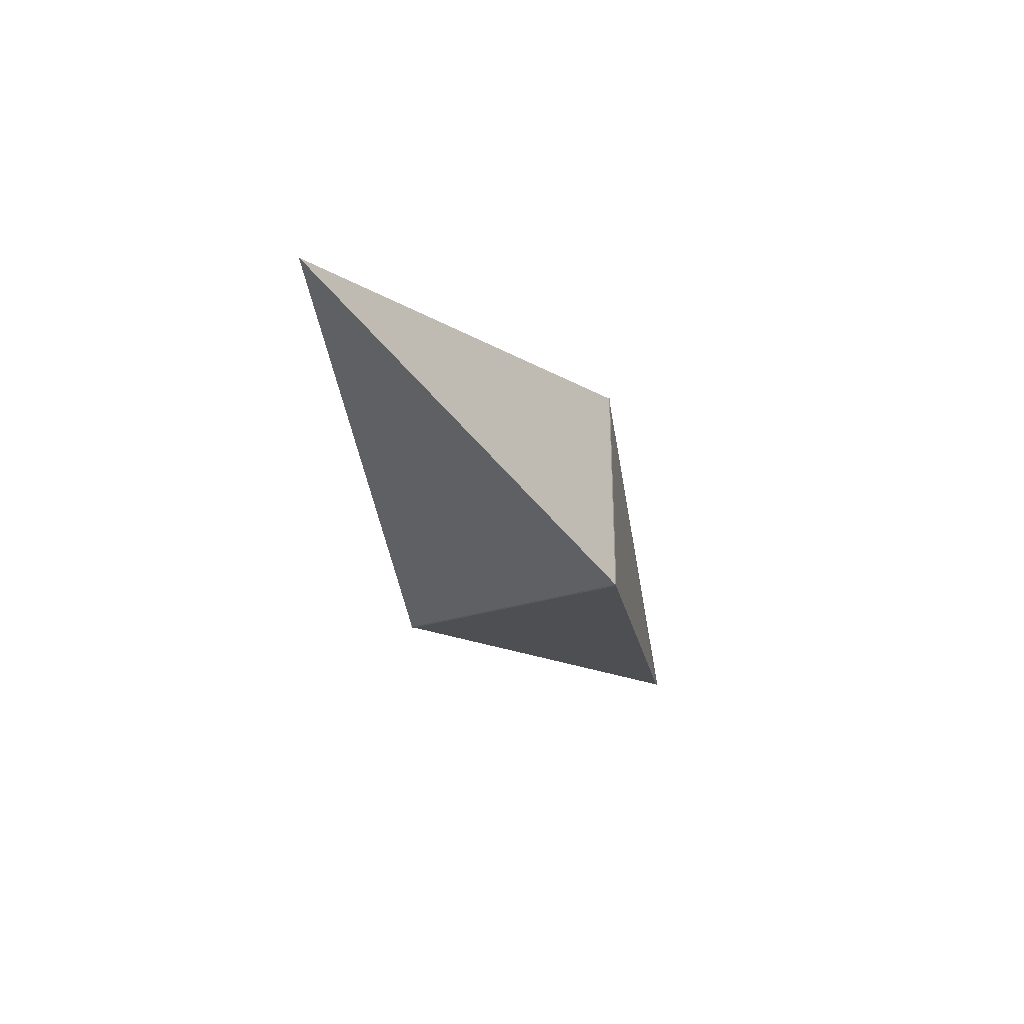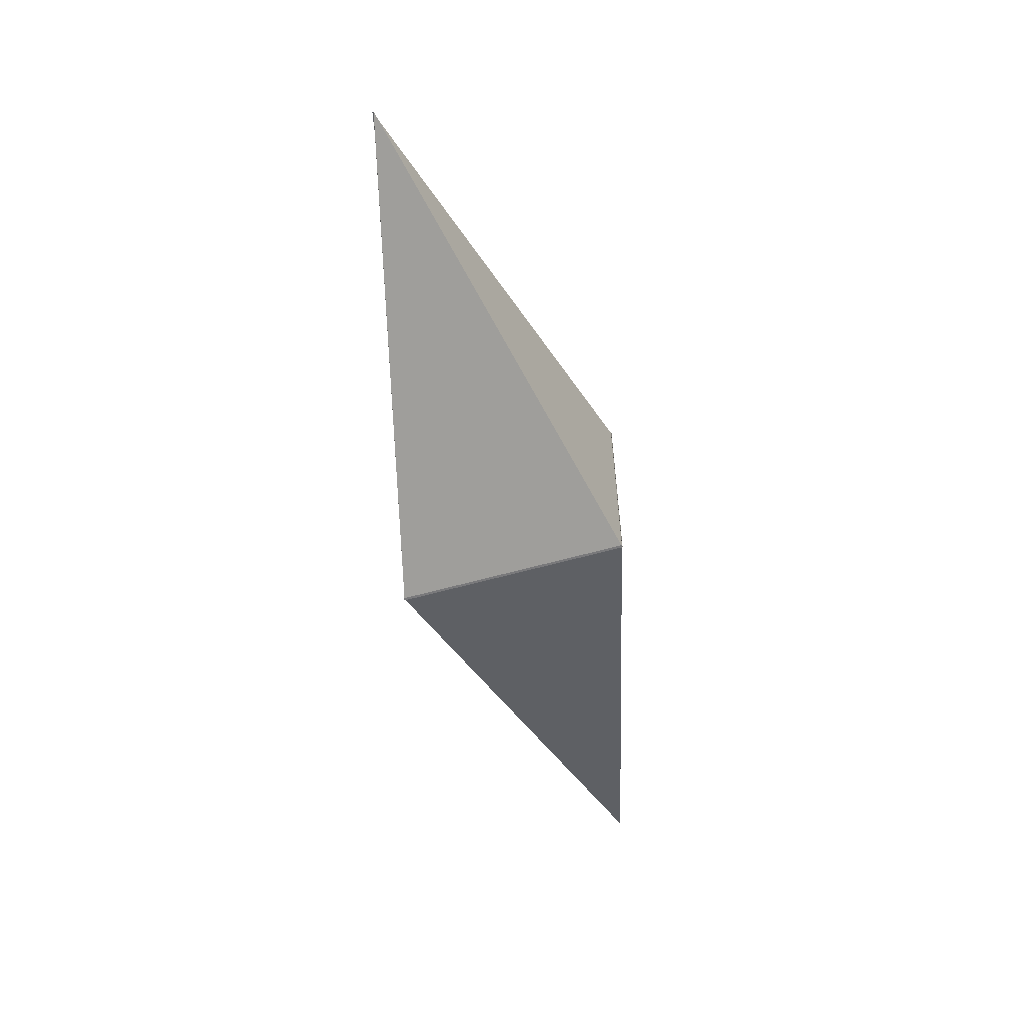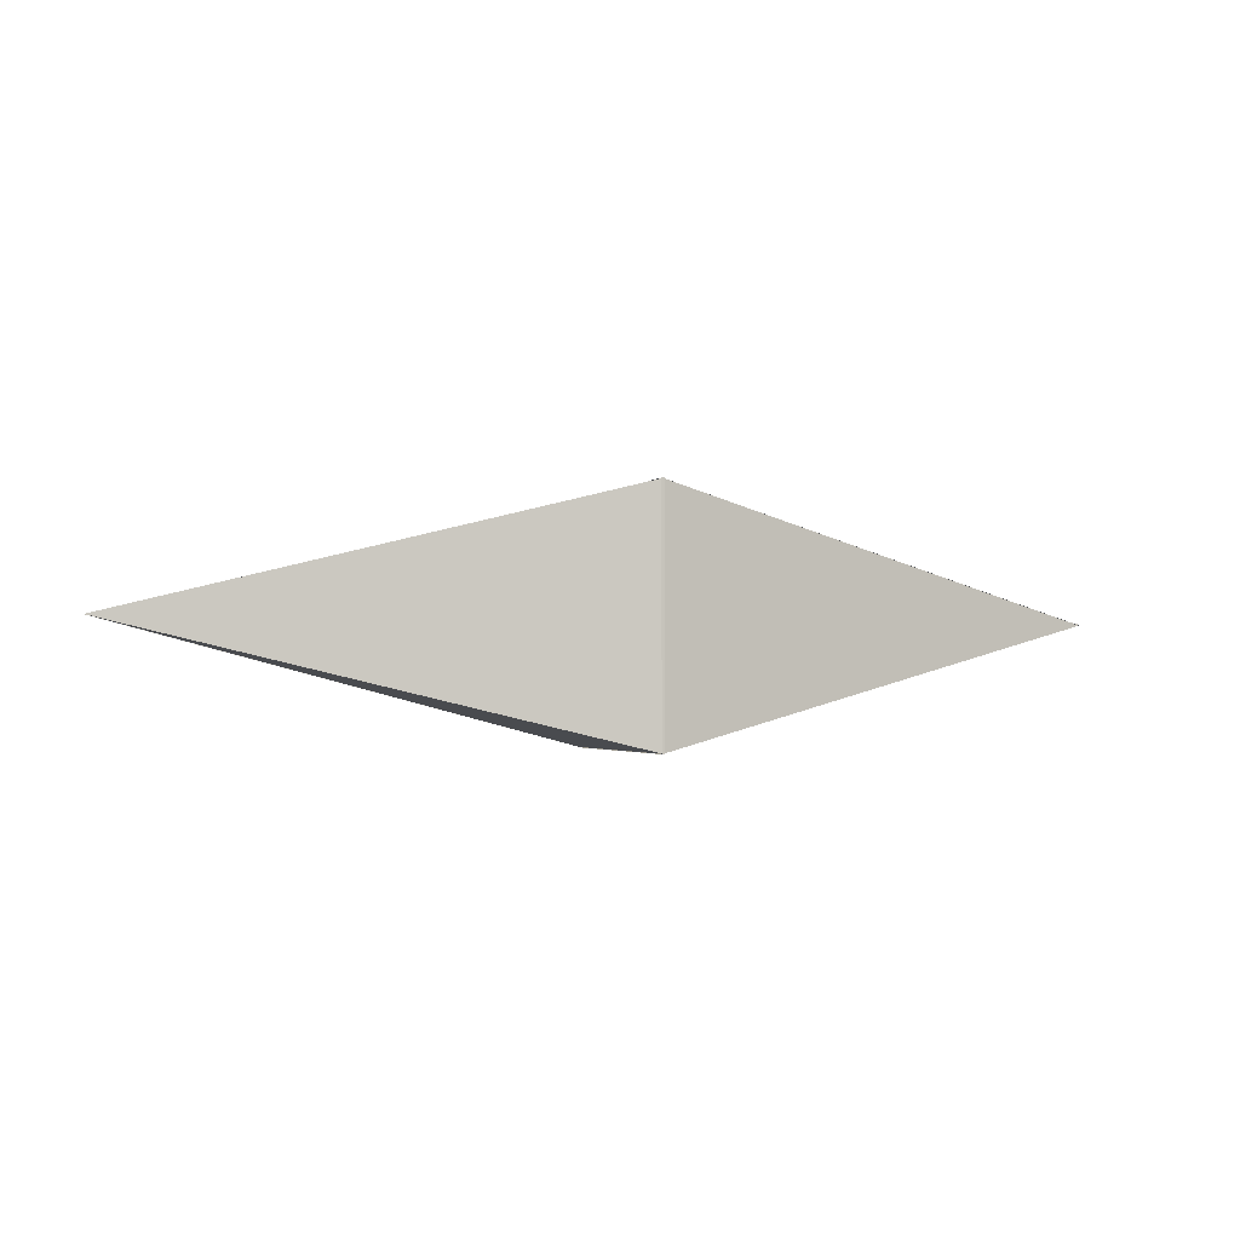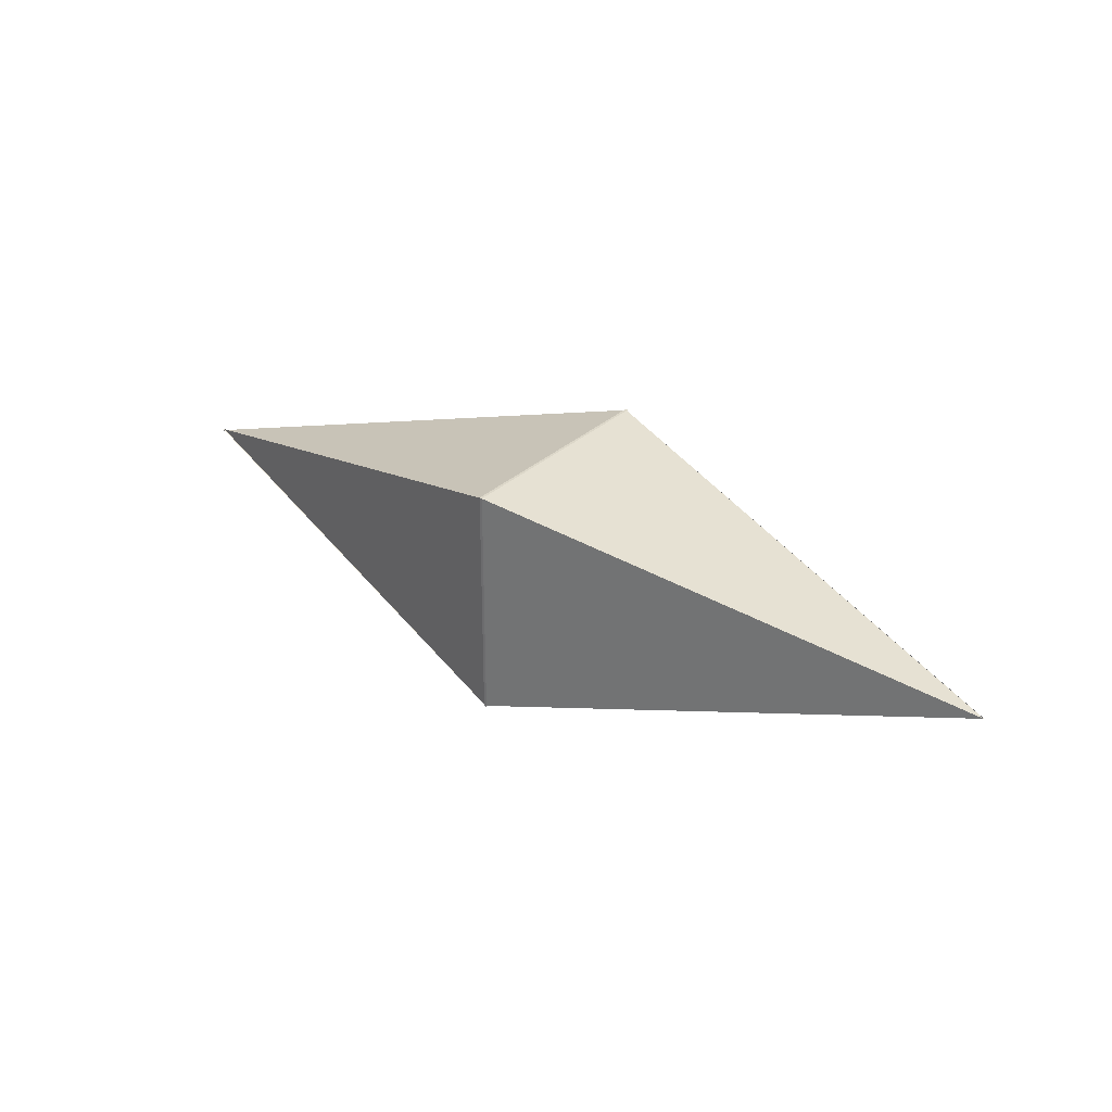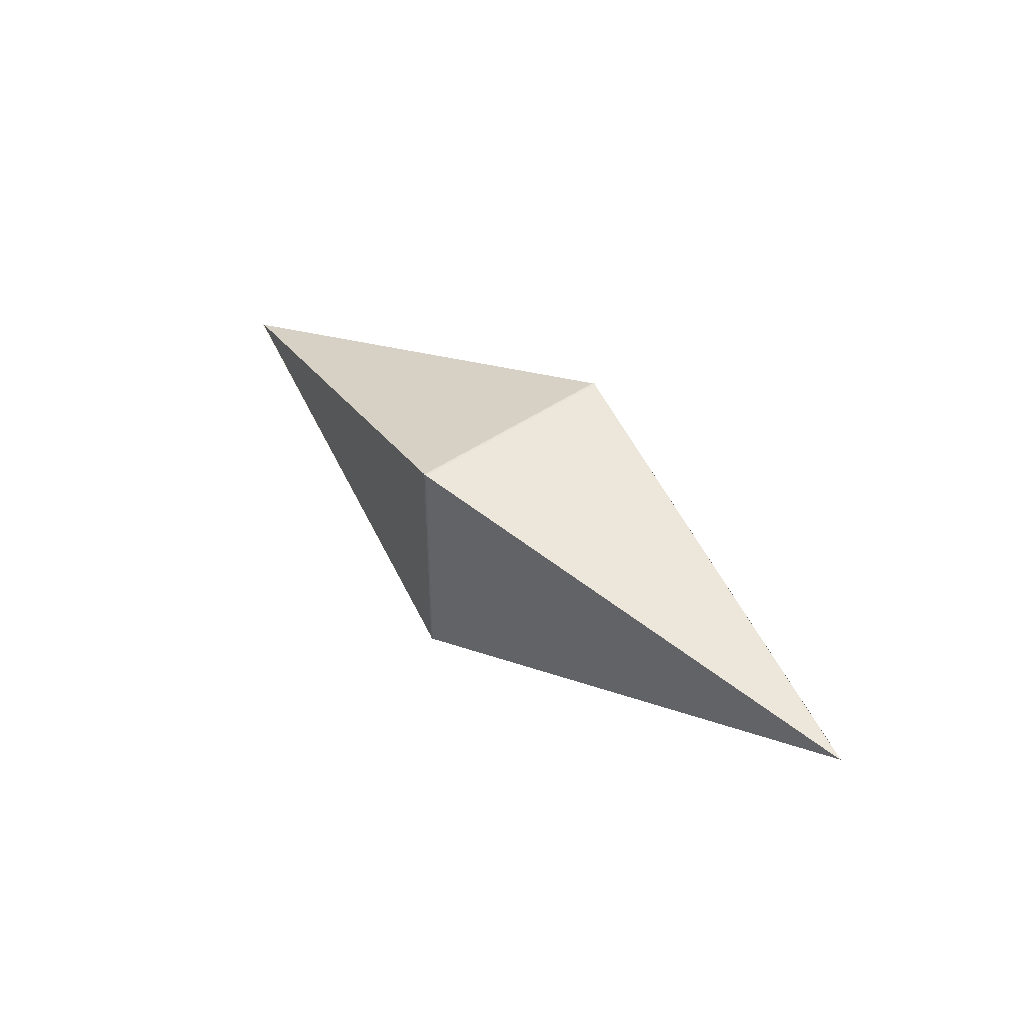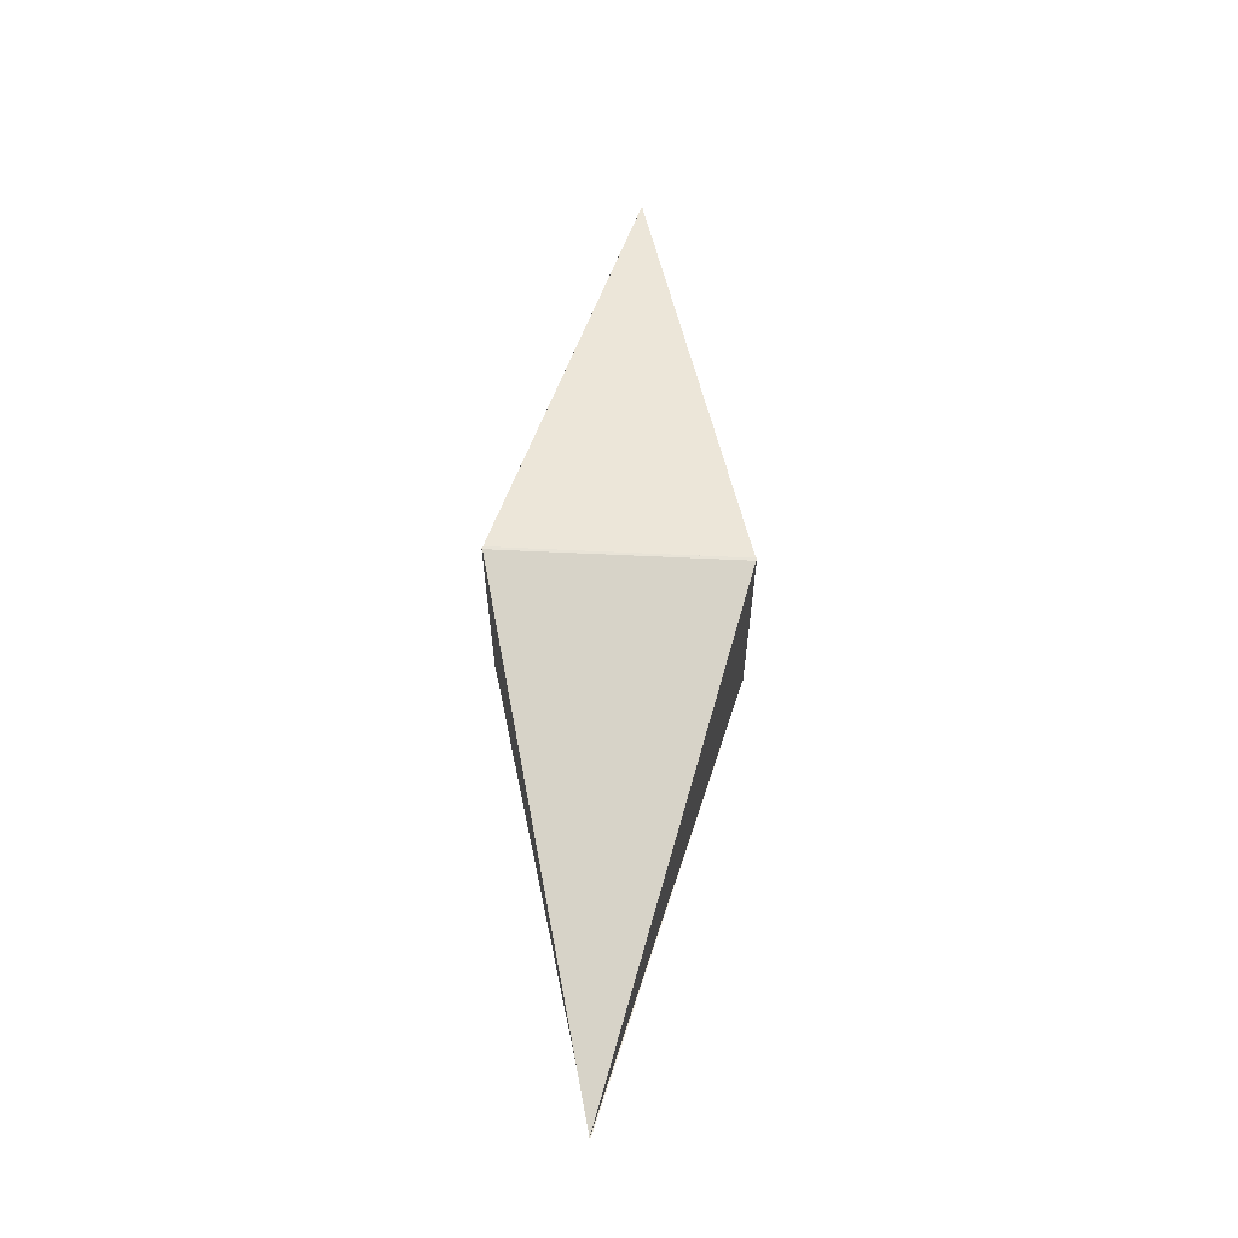
<metadata>
{"format":"obj","ext":"obj","renderer":"f3d","projection":"perspective","resolution":1024,"background":"white","views":[{"elev":-31.4,"azim":-66.4,"up":"+Z"},{"elev":-57.9,"azim":106.4,"up":"+Y"},{"elev":-1.9,"azim":-18.6,"up":"+Y"},{"elev":30.3,"azim":-143.0,"up":"+Z"},{"elev":41.1,"azim":-131.1,"up":"+Z"},{"elev":62.0,"azim":92.8,"up":"+Z"}]}
</metadata>
<code>
o 立方体
v 0.00464 -1 1
v -4 0.00116 -0.00116
v 0.00464 1 1
v -4 -0.00116 -0.00116
v -4 0.00116 0.00116
v 0.00464 -1 -1
v 0.00464 1 -1
v -4 -0.00116 0.00116
v 4 0.004663 -0.004663
v -0.01865 -1 1
v -0.01865 1 1
v 4 -0.004663 -0.004663
v 4 0.004663 0.004663
v -0.01865 -1 -1
v -0.01865 1 -1
v 4 -0.004663 0.004663
v -4 0.00116 0.00116
v 0.00464 -1 -1
v 0.00464 1 -1
v -4 -0.00116 0.00116
f 19 11 15
f 11 1 10
f 19 14 18
f 4 17 2
f 1 17 18
f 3 2 1
f 19 4 3
f 6 8 7
f 16 9 13
f 13 15 16
f 14 9 10
f 11 16 15
f 10 12 11
f 14 1 18
f 6 17 5
f 8 19 7
f 7 18 6
f 5 20 8
f 19 3 11
f 11 3 1
f 19 15 14
f 4 20 17
f 1 2 17
f 3 4 2
f 19 20 4
f 6 5 8
f 16 12 9
f 13 14 15
f 14 13 9
f 11 12 16
f 10 9 12
f 14 10 1
f 6 18 17
f 8 20 19
f 7 19 18
f 5 17 20

</code>
